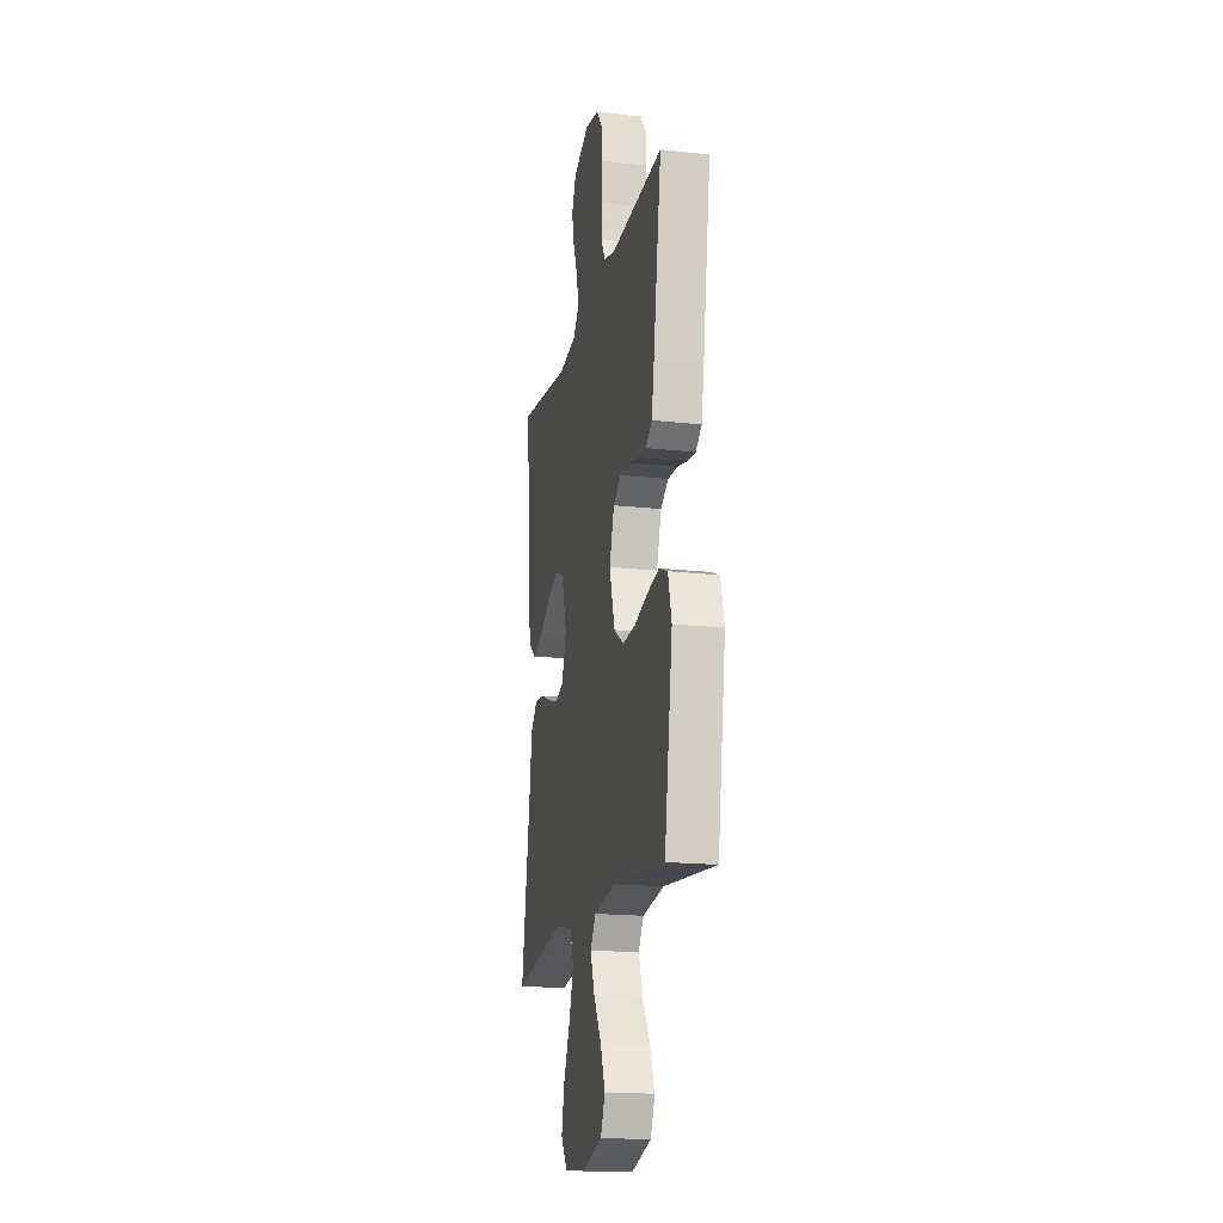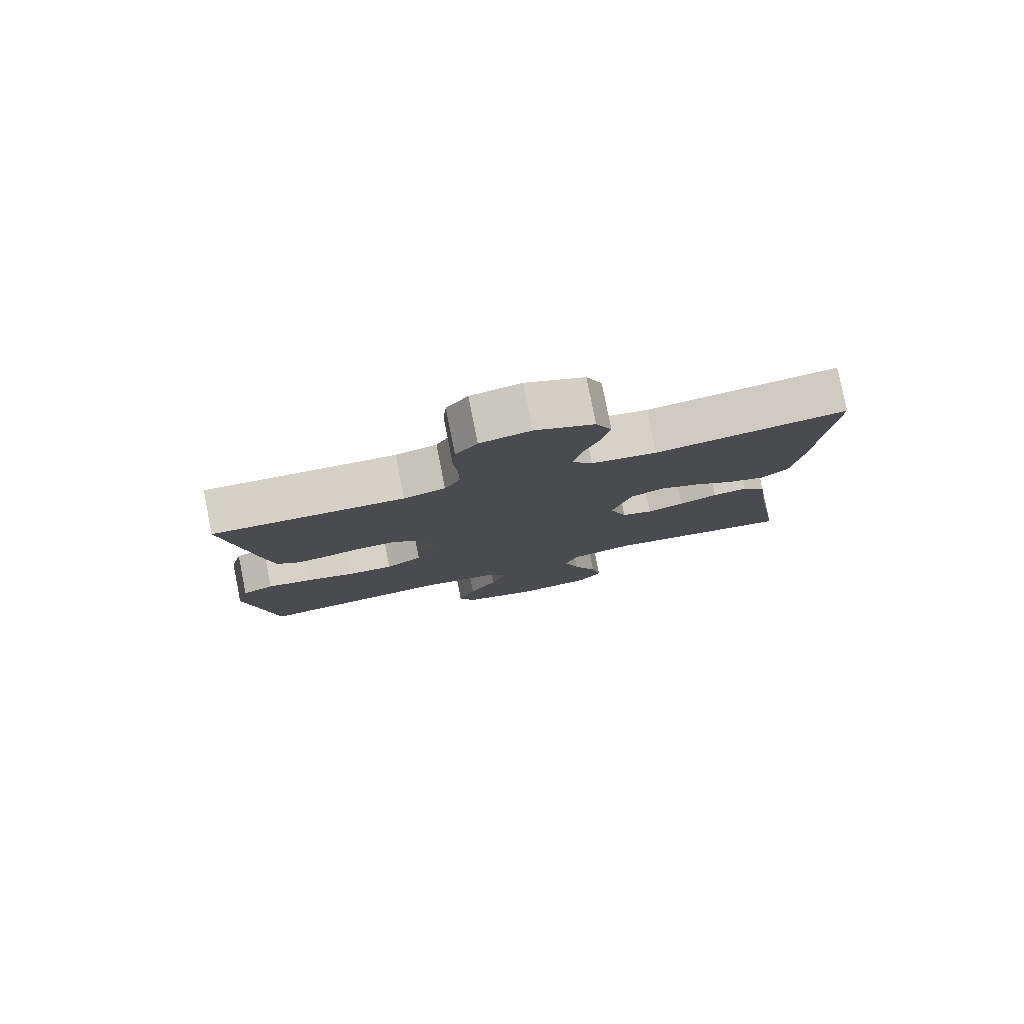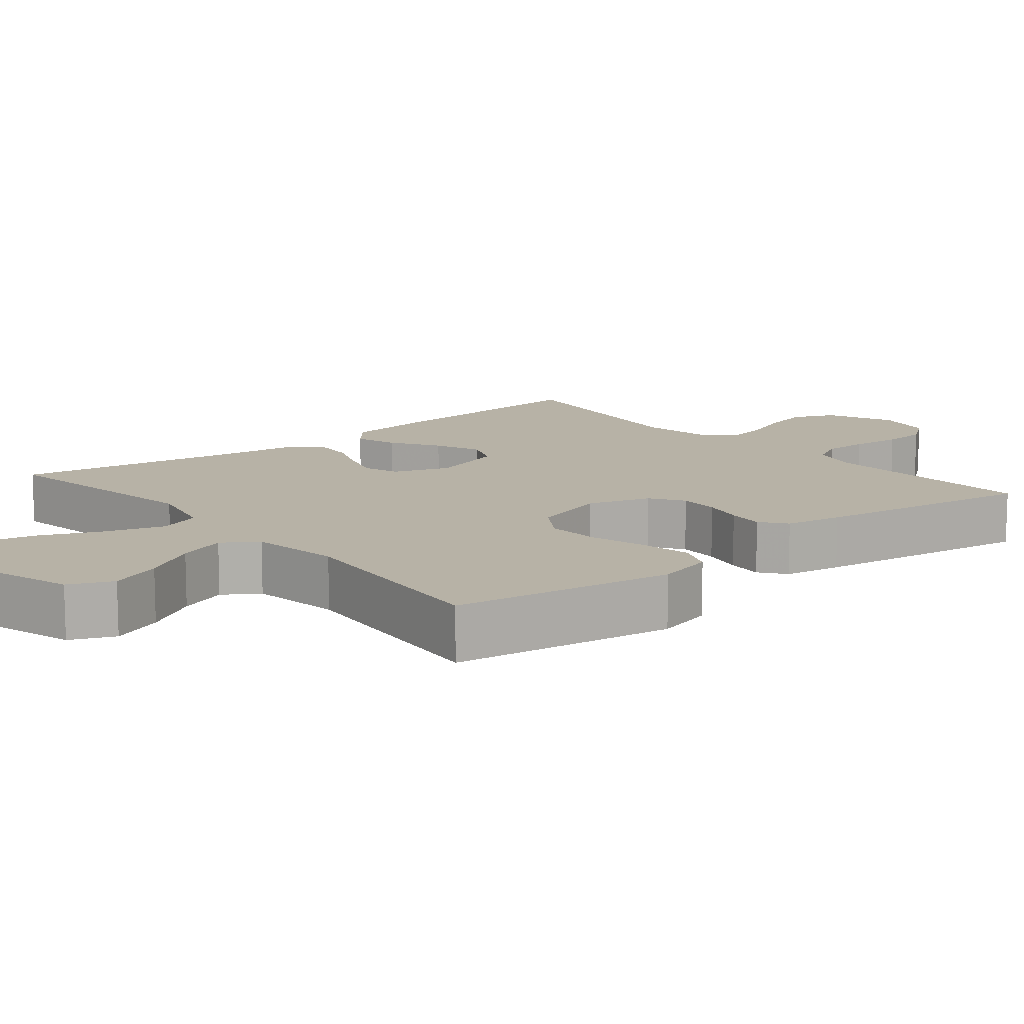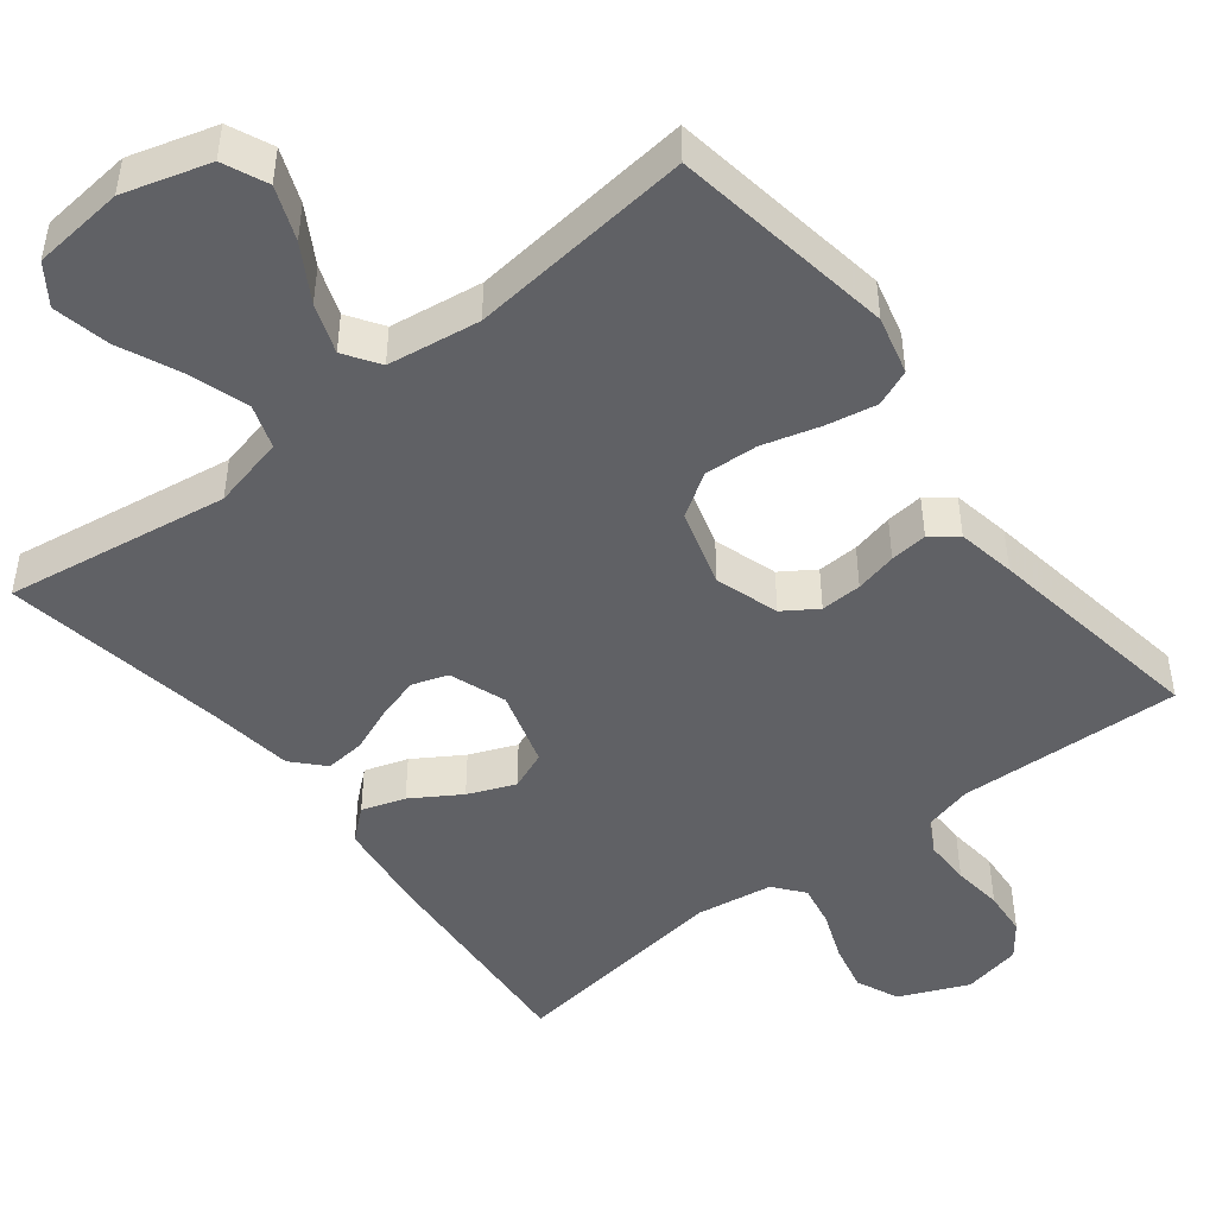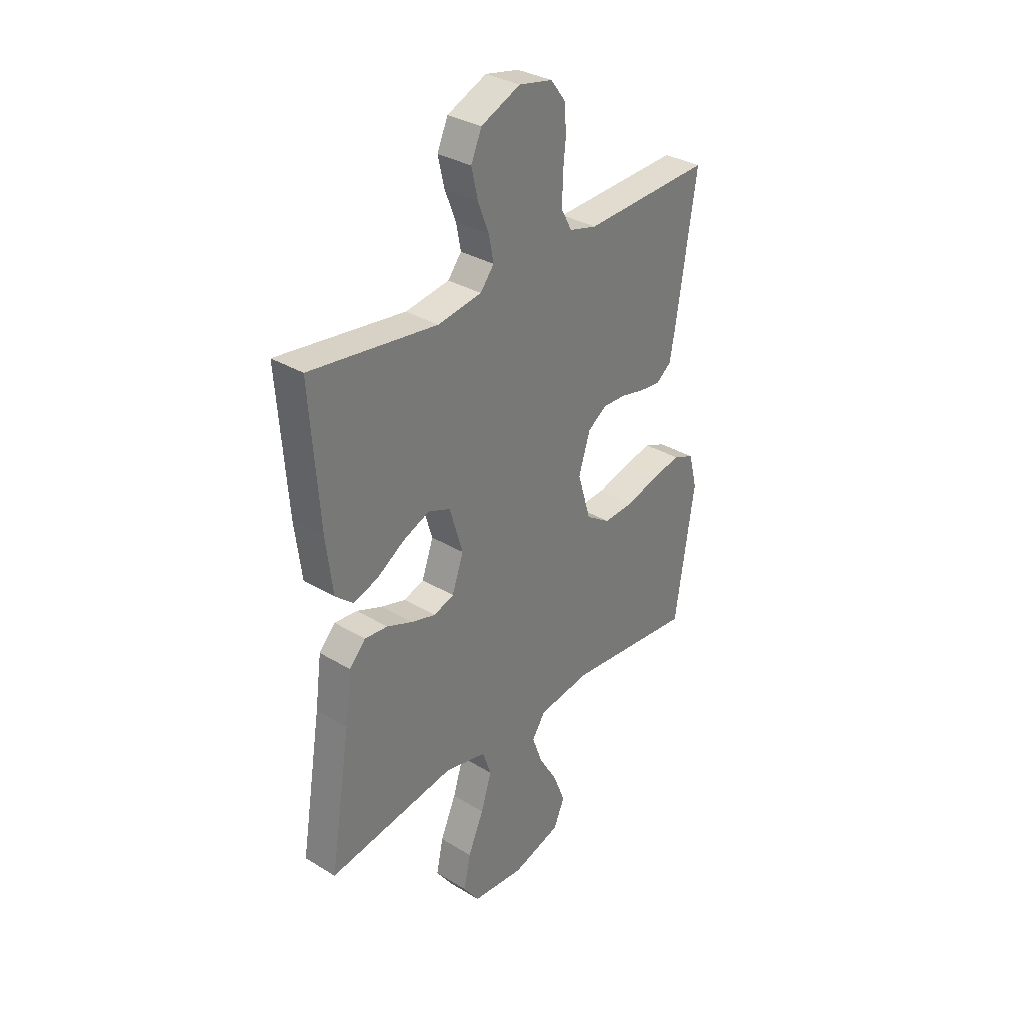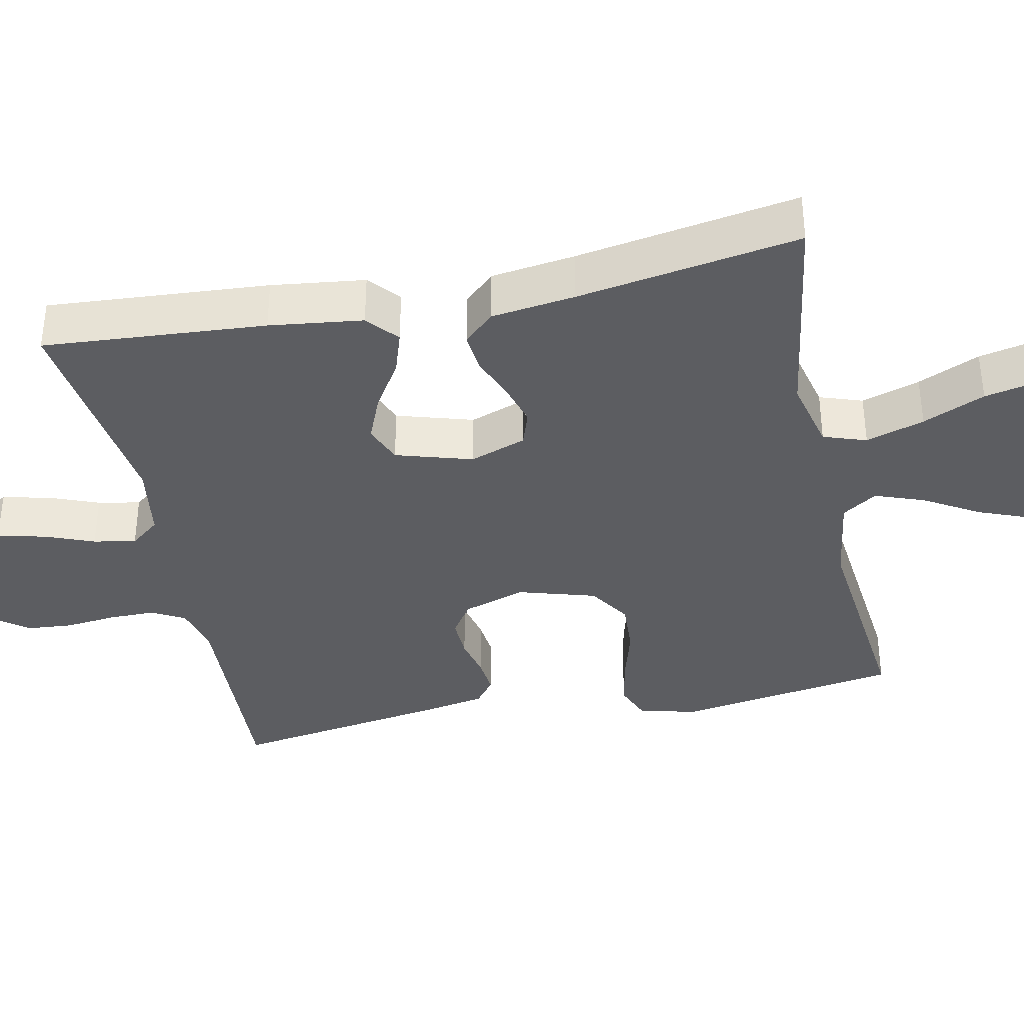
<metadata>
{"format":"obj","ext":"obj","renderer":"f3d","projection":"perspective","resolution":1024,"background":"white","views":[{"elev":-17.6,"azim":-102.3,"up":"+Z"},{"elev":79.9,"azim":-11.2,"up":"+Z"},{"elev":12.4,"azim":-129.6,"up":"+Y"},{"elev":-47.1,"azim":-141.9,"up":"+Y"},{"elev":32.8,"azim":130.0,"up":"+Z"},{"elev":-37.1,"azim":101.8,"up":"+Y"}]}
</metadata>
<code>
v 0.5 0.07 0.5
v 0.478 0.07 0.2
v 0.462 0.07 0.074
v 0.42 0.07 0.038
v 0.362 0.07 0.057
v 0.297 0.07 0.098
v 0.234 0.07 0.124
v 0.182 0.07 0.103
v 0.151 0.07 0
v 0.178 0.07 -0.076
v 0.226 0.07 -0.092
v 0.284 0.07 -0.075
v 0.344 0.07 -0.051
v 0.398 0.07 -0.046
v 0.436 0.07 -0.087
v 0.451 0.07 -0.2
v 0.5 0.07 -0.5
v 0.2 0.07 -0.454
v 0.102 0.07 -0.477
v 0.082 0.07 -0.535
v 0.107 0.07 -0.614
v 0.144 0.07 -0.698
v 0.16 0.07 -0.774
v 0.123 0.07 -0.826
v 0 0.07 -0.838
v -0.115 0.07 -0.804
v -0.141 0.07 -0.745
v -0.113 0.07 -0.674
v -0.069 0.07 -0.6
v -0.045 0.07 -0.534
v -0.076 0.07 -0.487
v -0.2 0.07 -0.469
v -0.5 0.07 -0.5
v -0.546 0.07 -0.2
v -0.526 0.07 -0.122
v -0.477 0.07 -0.102
v -0.409 0.07 -0.115
v -0.332 0.07 -0.137
v -0.26 0.07 -0.141
v -0.203 0.07 -0.104
v -0.172 0.07 0
v -0.199 0.07 0.085
v -0.244 0.07 0.115
v -0.299 0.07 0.113
v -0.355 0.07 0.1
v -0.405 0.07 0.095
v -0.44 0.07 0.122
v -0.454 0.07 0.2
v -0.5 0.07 0.5
v -0.2 0.07 0.487
v -0.135 0.07 0.504
v -0.111 0.07 0.549
v -0.111 0.07 0.611
v -0.118 0.07 0.679
v -0.113 0.07 0.74
v -0.079 0.07 0.785
v 0 0.07 0.801
v 0.092 0.07 0.761
v 0.117 0.07 0.704
v 0.102 0.07 0.639
v 0.076 0.07 0.573
v 0.065 0.07 0.516
v 0.097 0.07 0.476
v 0.2 0.07 0.46
v 0.5 0 0.5
v 0.478 0 0.2
v 0.462 0 0.074
v 0.42 0 0.038
v 0.362 0 0.057
v 0.297 0 0.098
v 0.234 0 0.124
v 0.182 0 0.103
v 0.151 0 0
v 0.178 0 -0.076
v 0.226 0 -0.092
v 0.284 0 -0.075
v 0.344 0 -0.051
v 0.398 0 -0.046
v 0.436 0 -0.087
v 0.451 0 -0.2
v 0.5 0 -0.5
v 0.2 0 -0.454
v 0.102 0 -0.477
v 0.082 0 -0.535
v 0.107 0 -0.614
v 0.144 0 -0.698
v 0.16 0 -0.774
v 0.123 0 -0.826
v 0 0 -0.838
v -0.115 0 -0.804
v -0.141 0 -0.745
v -0.113 0 -0.674
v -0.069 0 -0.6
v -0.045 0 -0.534
v -0.076 0 -0.487
v -0.2 0 -0.469
v -0.5 0 -0.5
v -0.546 0 -0.2
v -0.526 0 -0.122
v -0.477 0 -0.102
v -0.409 0 -0.115
v -0.332 0 -0.137
v -0.26 0 -0.141
v -0.203 0 -0.104
v -0.172 0 0
v -0.199 0 0.085
v -0.244 0 0.115
v -0.299 0 0.113
v -0.355 0 0.1
v -0.405 0 0.095
v -0.44 0 0.122
v -0.454 0 0.2
v -0.5 0 0.5
v -0.2 0 0.487
v -0.135 0 0.504
v -0.111 0 0.549
v -0.111 0 0.611
v -0.118 0 0.679
v -0.113 0 0.74
v -0.079 0 0.785
v 0 0 0.801
v 0.092 0 0.761
v 0.117 0 0.704
v 0.102 0 0.639
v 0.076 0 0.573
v 0.065 0 0.516
v 0.097 0 0.476
v 0.2 0 0.46
f 58 59 60 61
f 58 61 62
f 57 58 62
f 56 57 62
f 53 54 55 56
f 52 53 56 62
f 51 52 62 63
f 47 48 49 50
f 44 45 46 47
f 43 44 47 50
f 42 43 50 51
f 35 36 37 38
f 33 34 35 38
f 32 33 38 39
f 31 32 39 40
f 26 27 28 29
f 26 29 30
f 25 26 30
f 24 25 30
f 21 22 23 24
f 20 21 24 30
f 19 20 30 31
f 16 17 18
f 12 13 14 15
f 11 12 15 16
f 10 11 16 18
f 3 4 5 6
f 3 6 7
f 64 1 2 3
f 64 3 7
f 63 64 7 8
f 41 42 51 63
f 41 63 8 9
f 19 31 40 41
f 18 19 41
f 9 10 18 41
f 125 124 123 122
f 126 125 122
f 126 122 121
f 126 121 120
f 120 119 118 117
f 126 120 117 116
f 127 126 116 115
f 114 113 112 111
f 111 110 109 108
f 114 111 108 107
f 115 114 107 106
f 102 101 100 99
f 102 99 98 97
f 103 102 97 96
f 104 103 96 95
f 93 92 91 90
f 94 93 90
f 94 90 89
f 94 89 88
f 88 87 86 85
f 94 88 85 84
f 95 94 84 83
f 82 81 80
f 79 78 77 76
f 80 79 76 75
f 82 80 75 74
f 70 69 68 67
f 71 70 67
f 67 66 65 128
f 71 67 128
f 72 71 128 127
f 127 115 106 105
f 73 72 127 105
f 105 104 95 83
f 105 83 82
f 105 82 74 73
f 1 65 66 2
f 2 66 67 3
f 3 67 68 4
f 4 68 69 5
f 5 69 70 6
f 6 70 71 7
f 7 71 72 8
f 8 72 73 9
f 9 73 74 10
f 10 74 75 11
f 11 75 76 12
f 12 76 77 13
f 13 77 78 14
f 14 78 79 15
f 15 79 80 16
f 16 80 81 17
f 17 81 82 18
f 18 82 83 19
f 19 83 84 20
f 20 84 85 21
f 21 85 86 22
f 22 86 87 23
f 23 87 88 24
f 24 88 89 25
f 25 89 90 26
f 26 90 91 27
f 27 91 92 28
f 28 92 93 29
f 29 93 94 30
f 30 94 95 31
f 31 95 96 32
f 32 96 97 33
f 33 97 98 34
f 34 98 99 35
f 35 99 100 36
f 36 100 101 37
f 37 101 102 38
f 38 102 103 39
f 39 103 104 40
f 40 104 105 41
f 41 105 106 42
f 42 106 107 43
f 43 107 108 44
f 44 108 109 45
f 45 109 110 46
f 46 110 111 47
f 47 111 112 48
f 48 112 113 49
f 49 113 114 50
f 50 114 115 51
f 51 115 116 52
f 52 116 117 53
f 53 117 118 54
f 54 118 119 55
f 55 119 120 56
f 56 120 121 57
f 57 121 122 58
f 58 122 123 59
f 59 123 124 60
f 60 124 125 61
f 61 125 126 62
f 62 126 127 63
f 63 127 128 64
f 64 128 65 1

</code>
